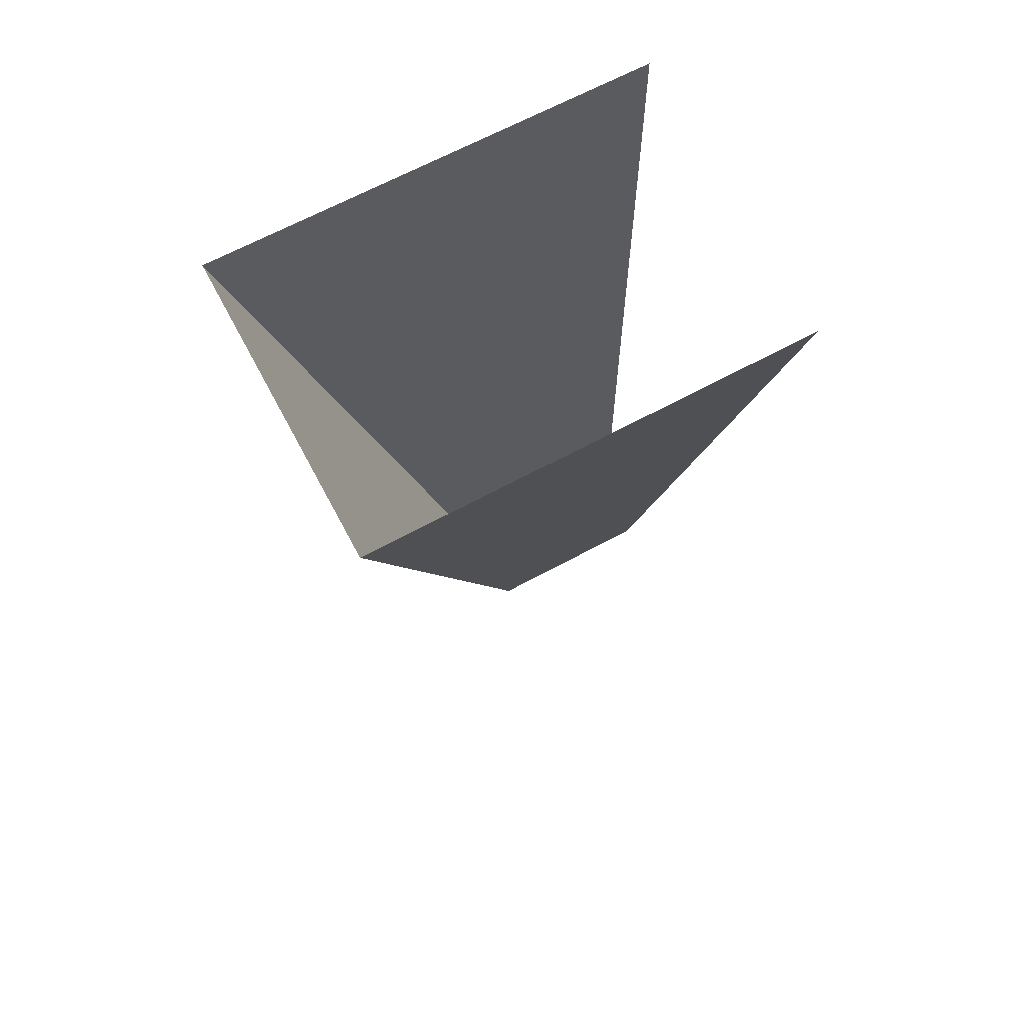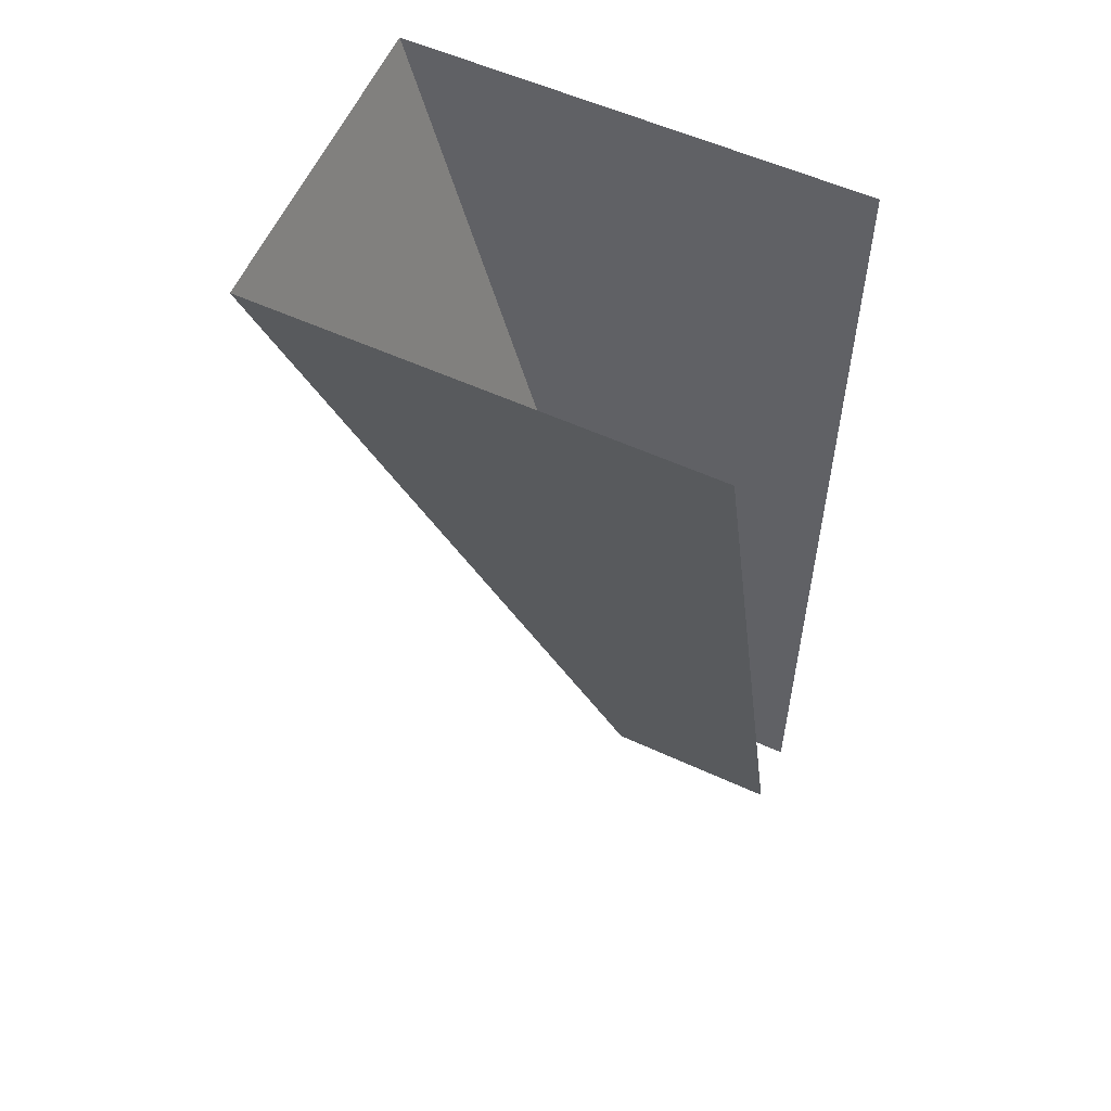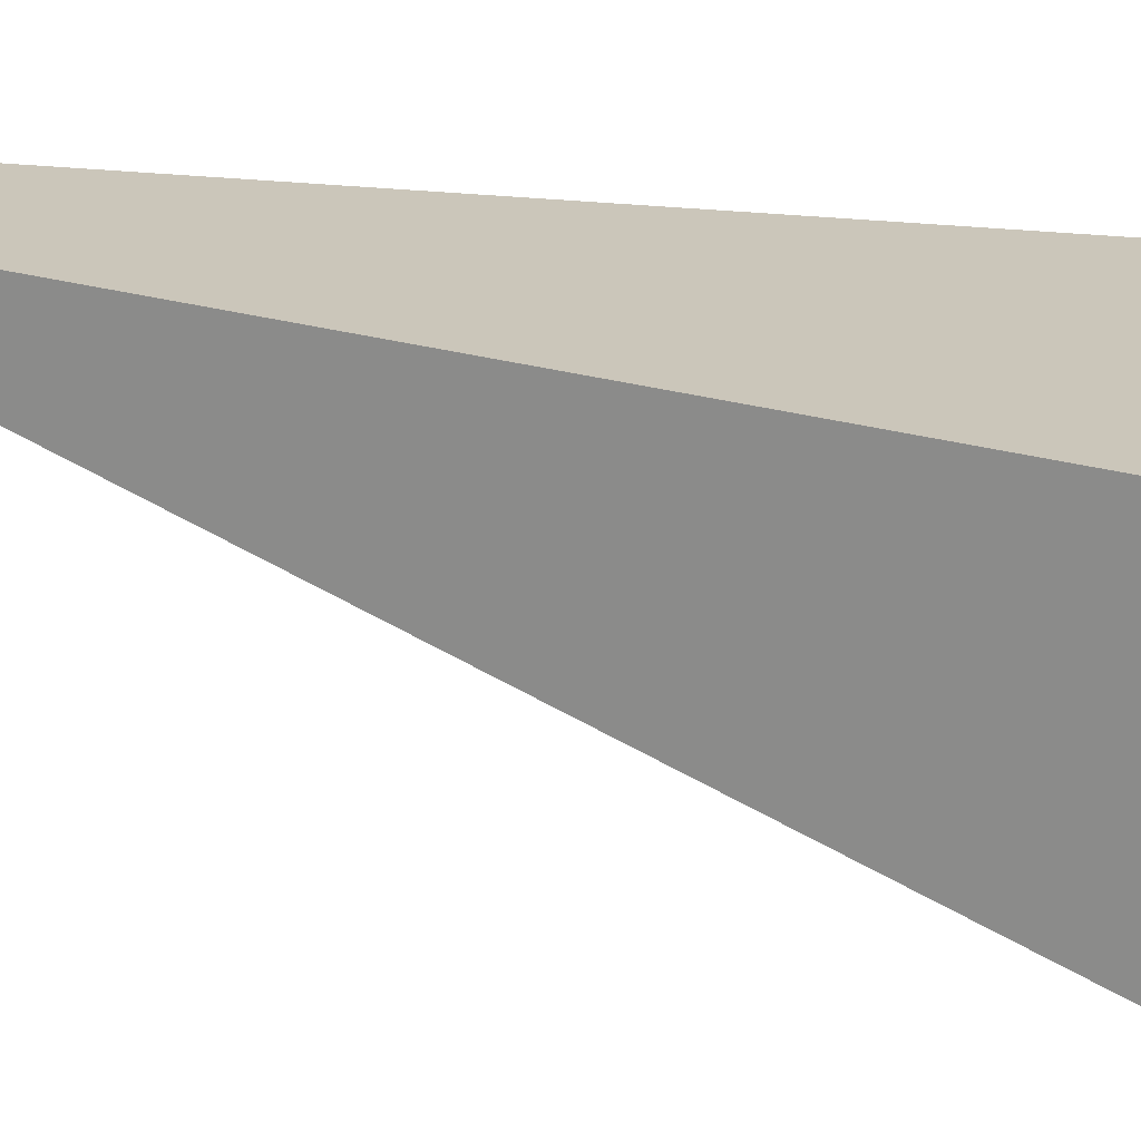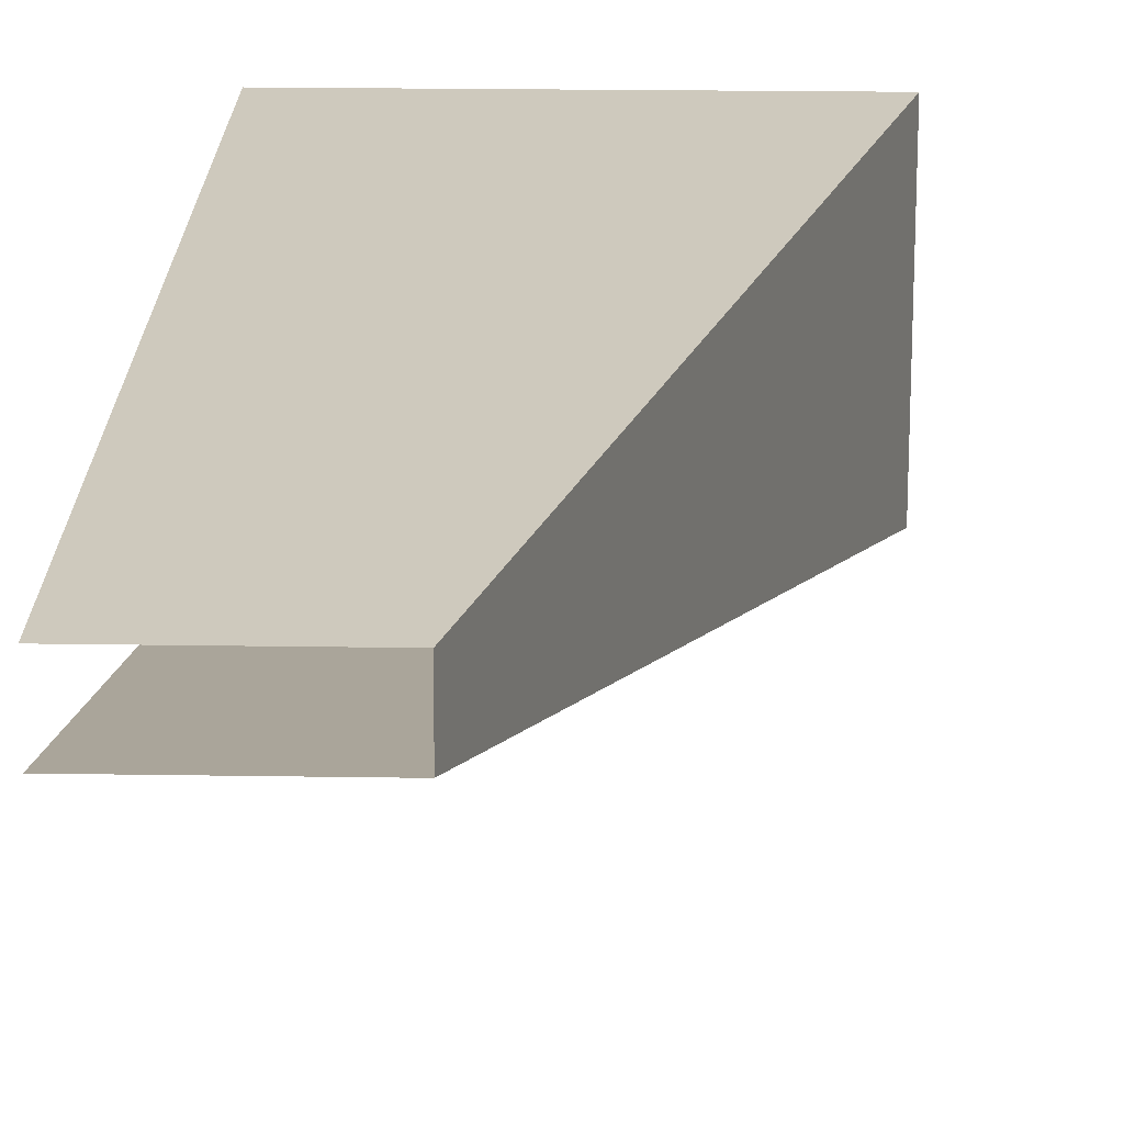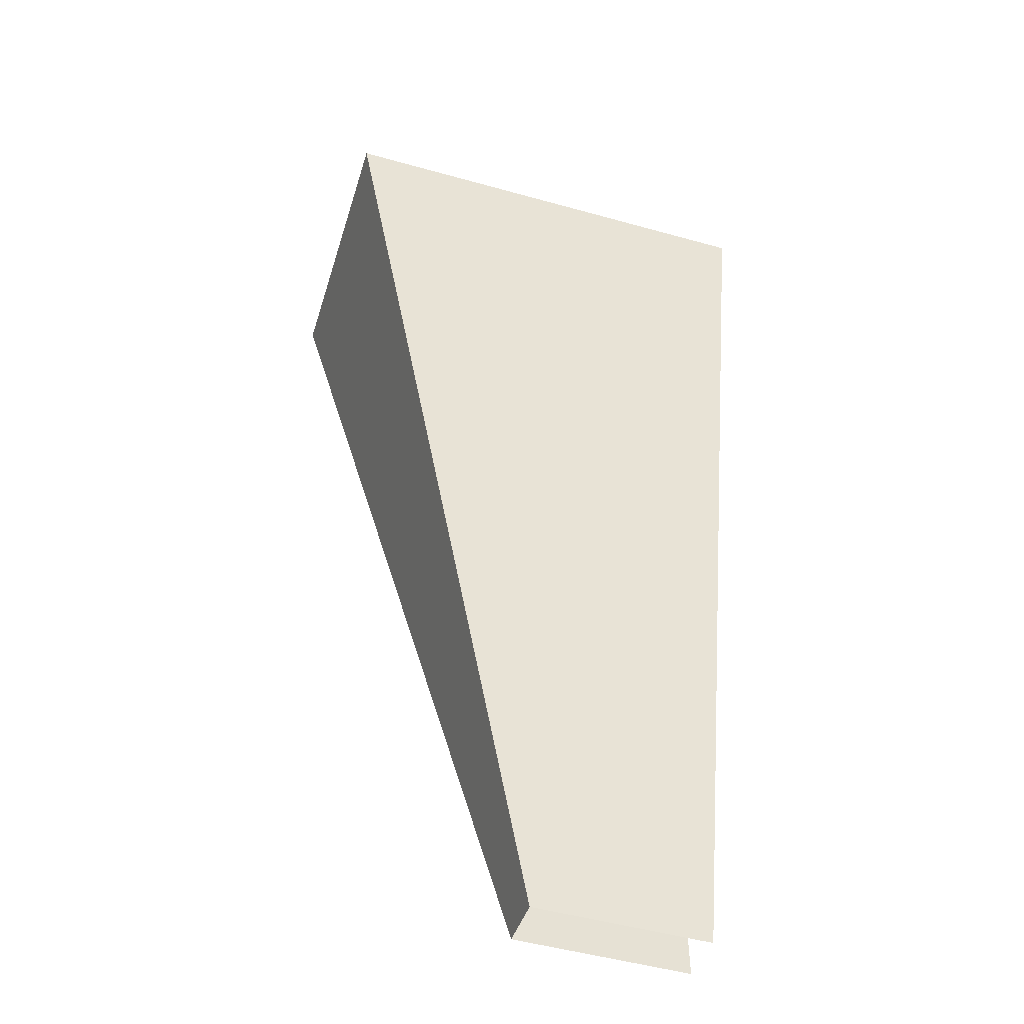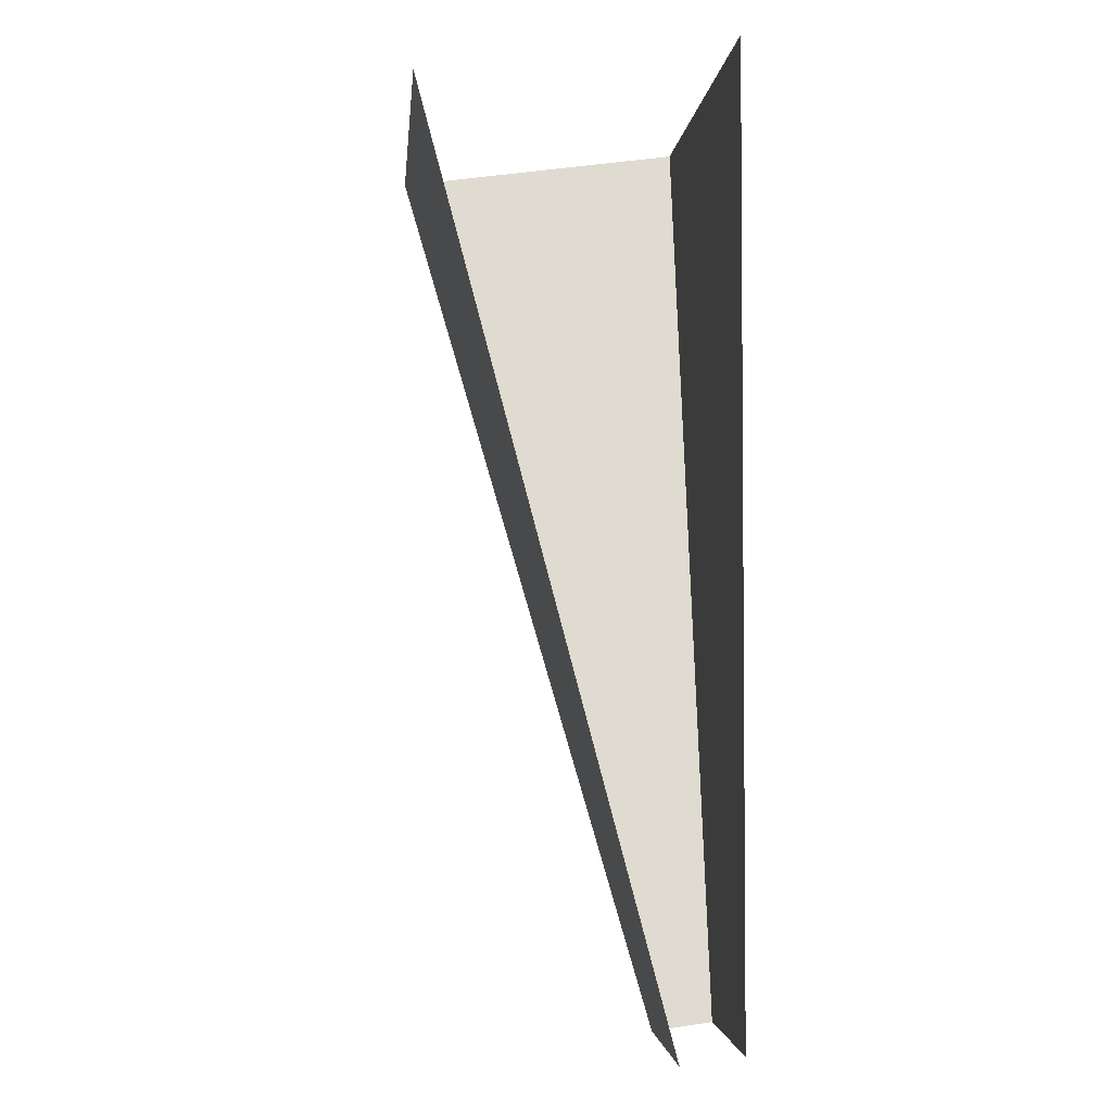
<metadata>
{"format":"obj","ext":"obj","renderer":"f3d","projection":"perspective","resolution":1024,"background":"white","views":[{"elev":65.1,"azim":151.2,"up":"+Y"},{"elev":54.9,"azim":-153.9,"up":"+Y"},{"elev":21.2,"azim":103.7,"up":"+Z"},{"elev":22.6,"azim":1.5,"up":"+Z"},{"elev":-51.3,"azim":163.2,"up":"+Y"},{"elev":-3.1,"azim":-95.1,"up":"+Y"}]}
</metadata>
<code>
o Component_2_14/Component_2_1_2/mesh5/mesh5-geometry#mesh5-geometry
v 0.006362 -0.2285 0.4719
v -0.002813 -0.1837 0.4599
v 0.01999 -0.1837 0.4599
v -0.002813 -0.2285 0.4719
v 0.01999 -0.1817 0.4749
v 0.006362 -0.2281 0.4749
v -0.002813 -0.1817 0.4749
v -0.002813 -0.2281 0.4749
f 1 2 3
f 2 1 4
f 3 2 1
f 4 1 2
f 3 1 5
f 6 5 1
f 5 6 7
f 8 7 6
f 5 1 3
f 1 5 6
f 7 6 5
f 6 7 8

</code>
